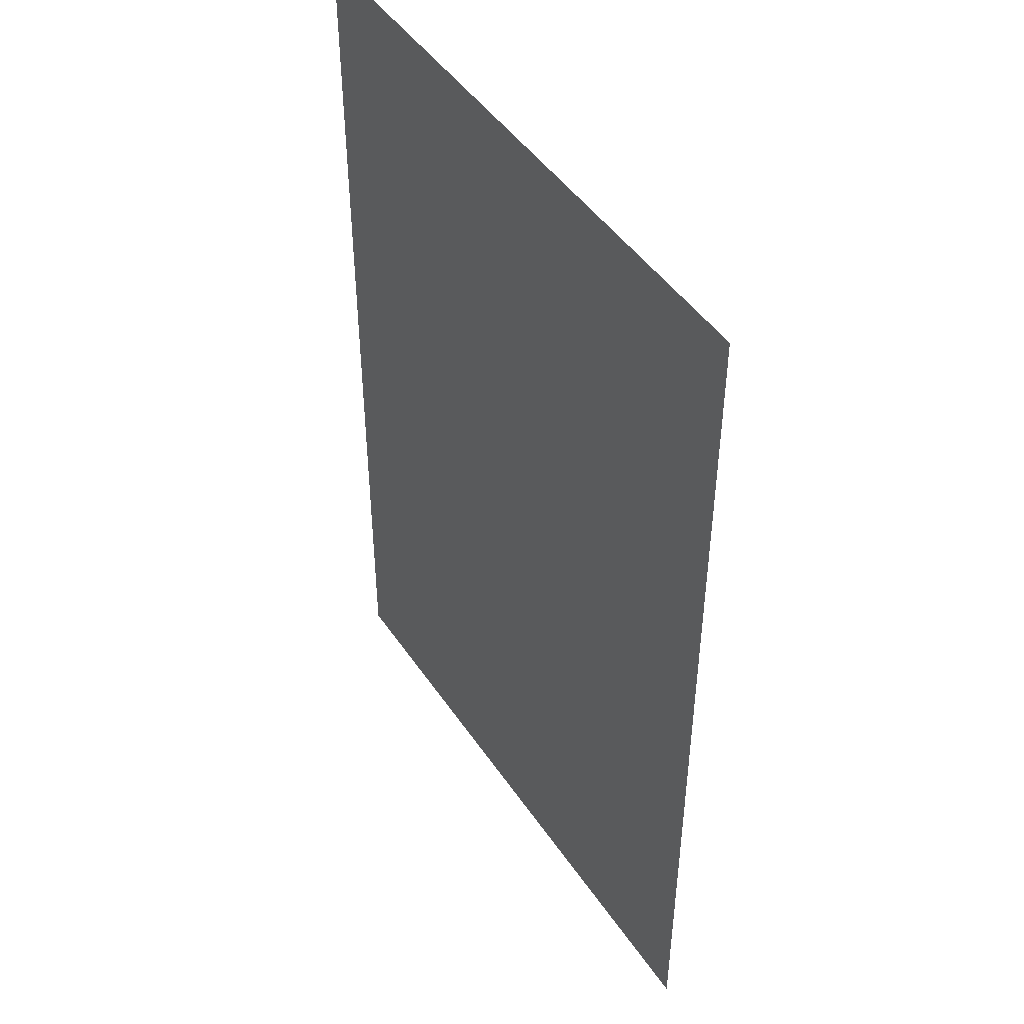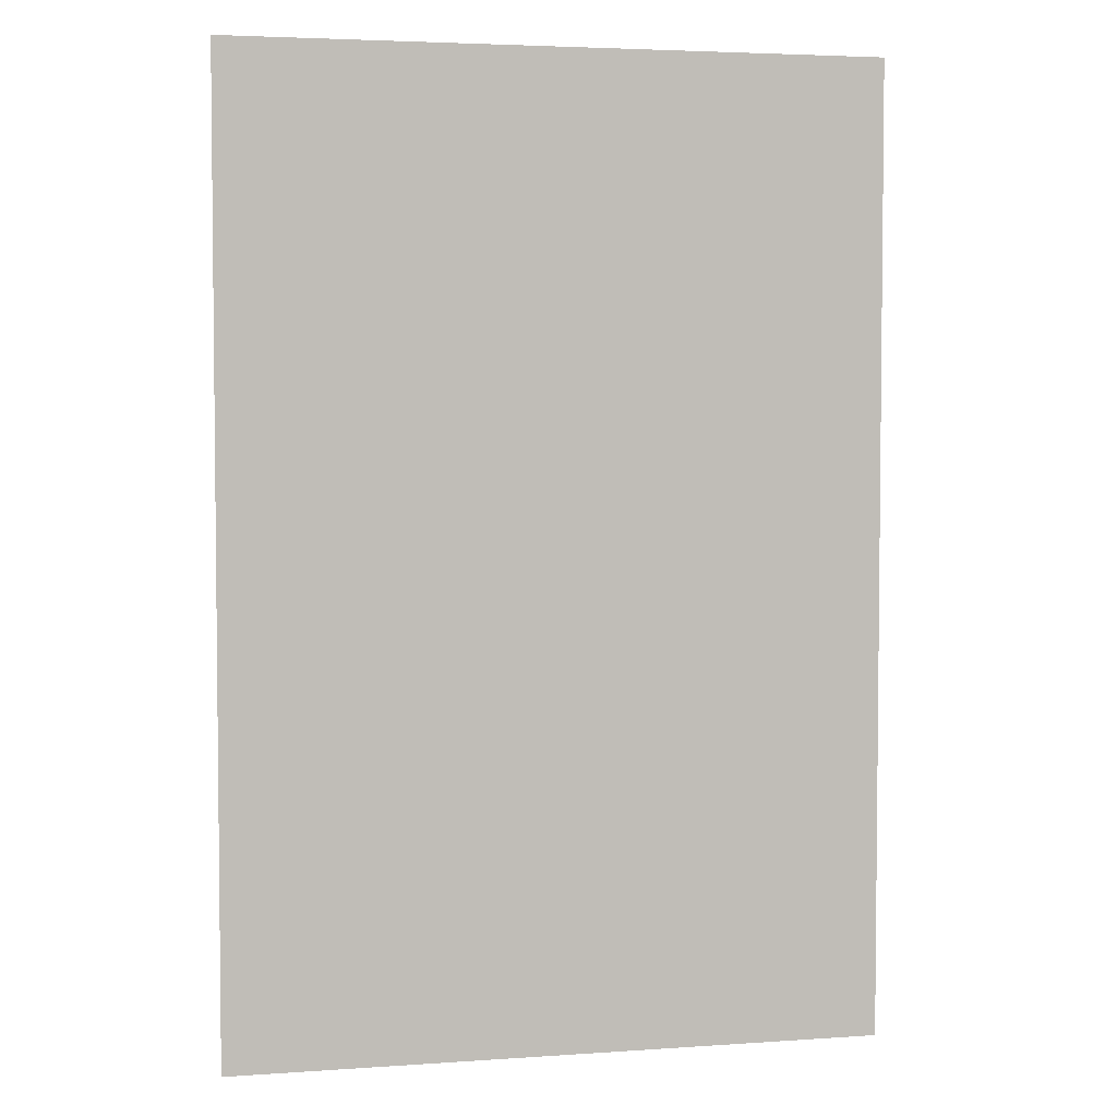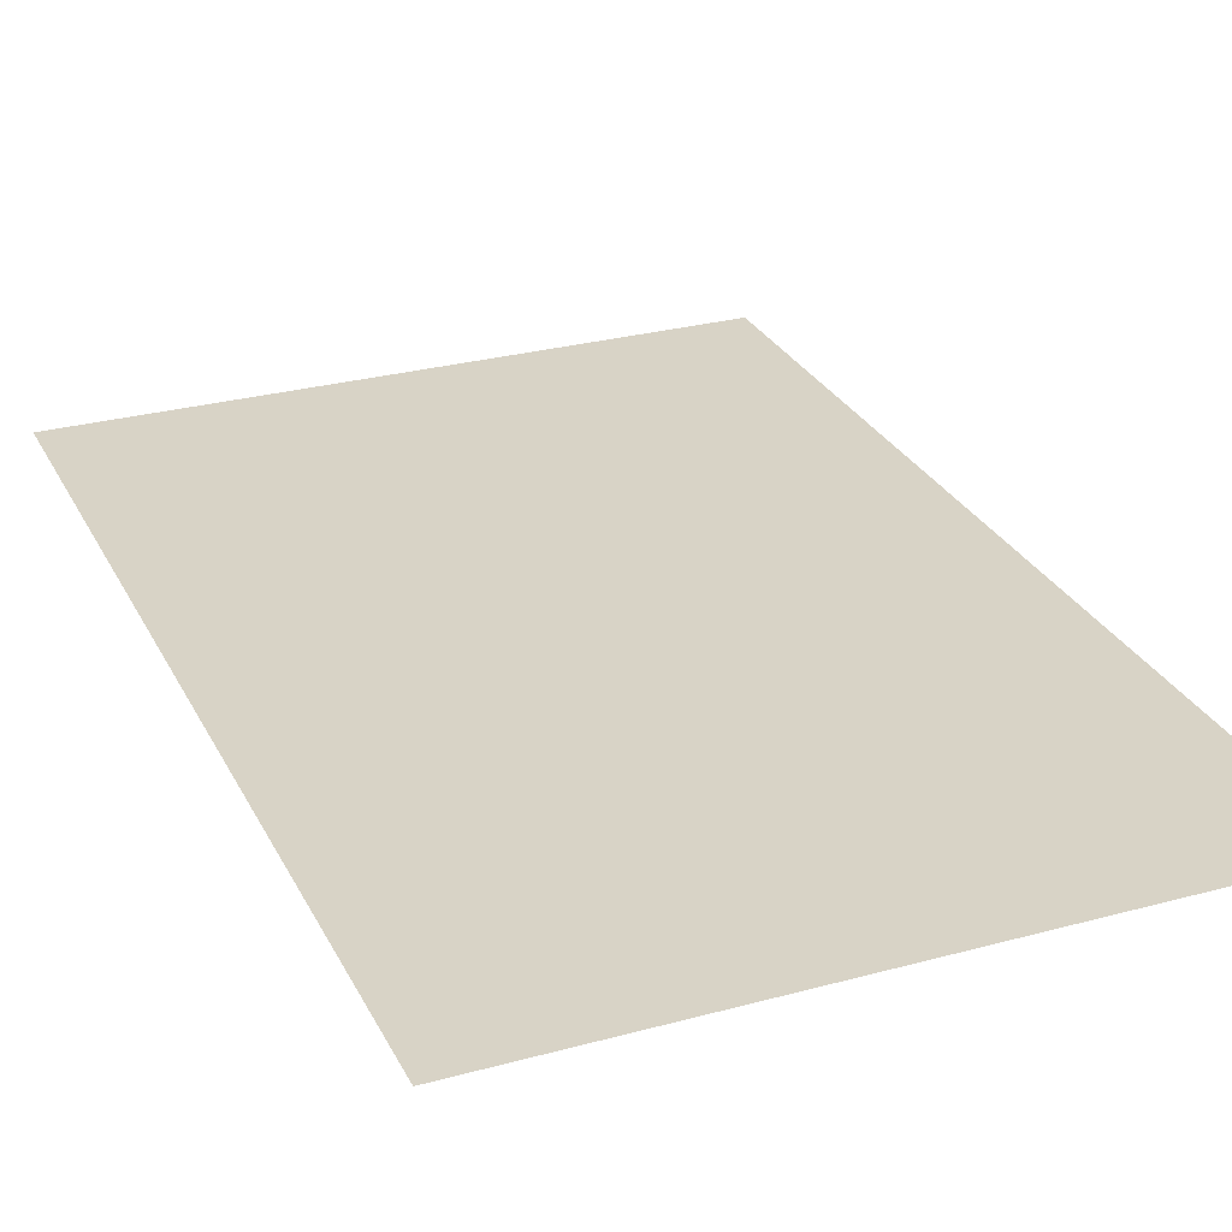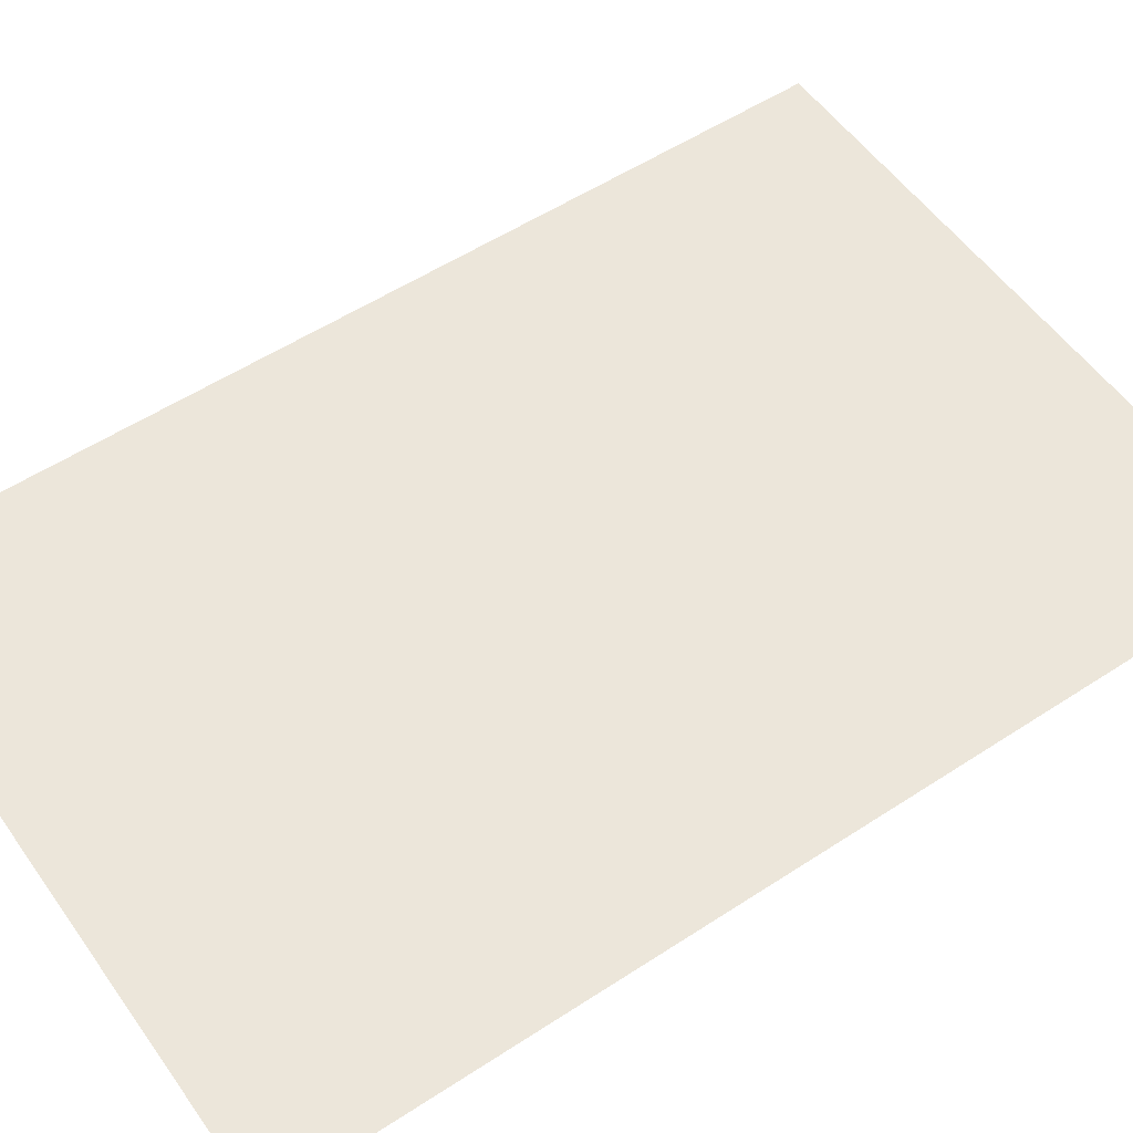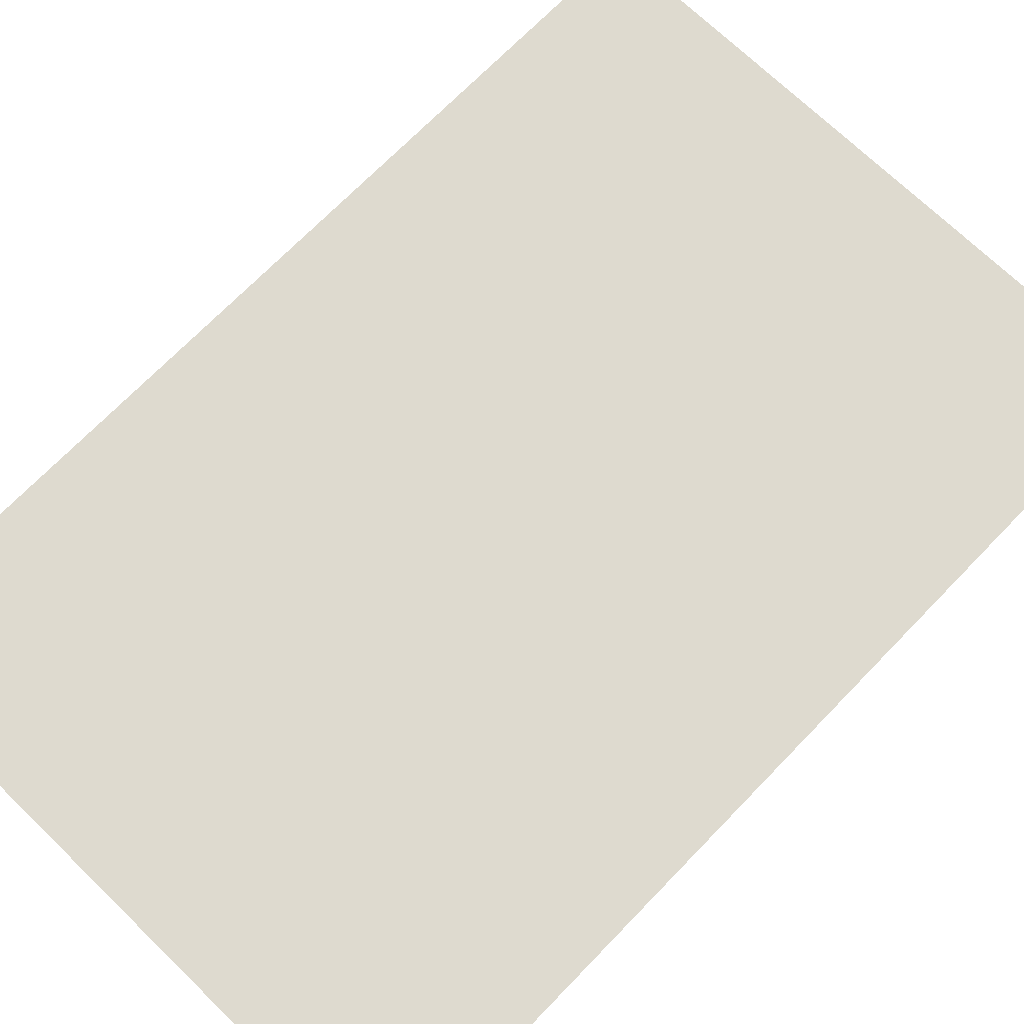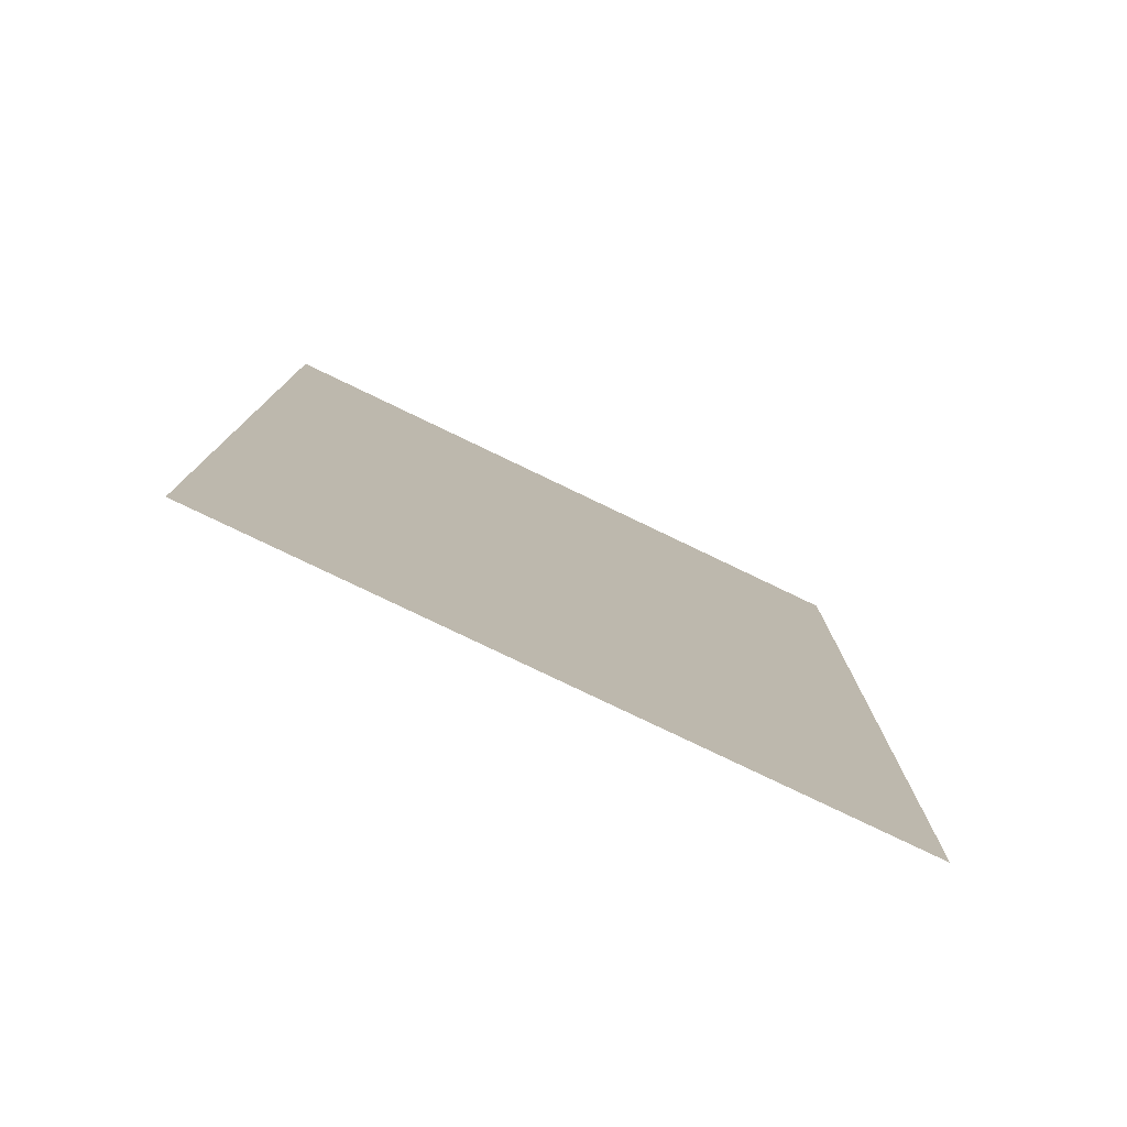
<metadata>
{"format":"obj","ext":"obj","renderer":"f3d","projection":"perspective","resolution":1024,"background":"white","views":[{"elev":46.4,"azim":-122.1,"up":"+Y"},{"elev":4.0,"azim":167.1,"up":"+Y"},{"elev":28.2,"azim":-22.4,"up":"+Z"},{"elev":54.6,"azim":55.3,"up":"+Z"},{"elev":71.0,"azim":-135.9,"up":"+Z"},{"elev":-79.4,"azim":-25.6,"up":"+Y"}]}
</metadata>
<code>
o verPlane-12
v -1.5 2.231 -0
v -1.5 -2.231 -0
v 1.5 2.231 0
v 1.5 -2.231 0
v -1.5 0 -0
v 0 0 0
v -1.5 1.115 -0
v 0 2.231 0
v -1.5 -1.115 -0
v -0.75 0.5576 -0
v -0 -2.231 0
v 0.75 1.115 0
v -1.5 1.673 -0
v -0.375 1.394 -0
v 1.5 -0 0
v -0.75 -1.115 -0
v -1.5 0.5576 -0
v -1.125 -0.2788 -0
v 0.375 -0.5576 0
f 14 8 1 13
f 19 15 3 12
f 18 10 7 17
f 16 6 10 18
f 12 3 8 14
f 6 12 14 10
f 16 19 12 6
f 10 14 13 7
f 2 11 19 16
f 2 16 18 9
f 9 18 17 5
f 11 4 15 19

</code>
